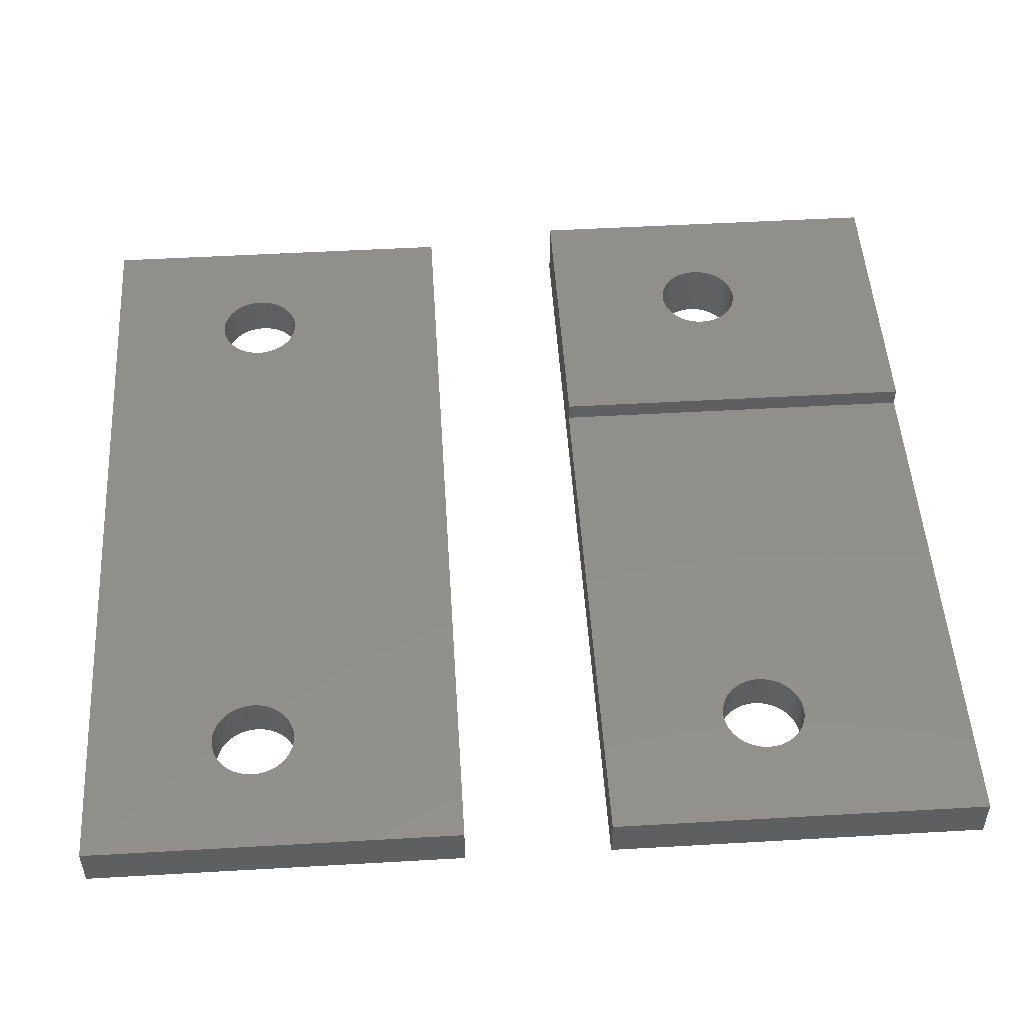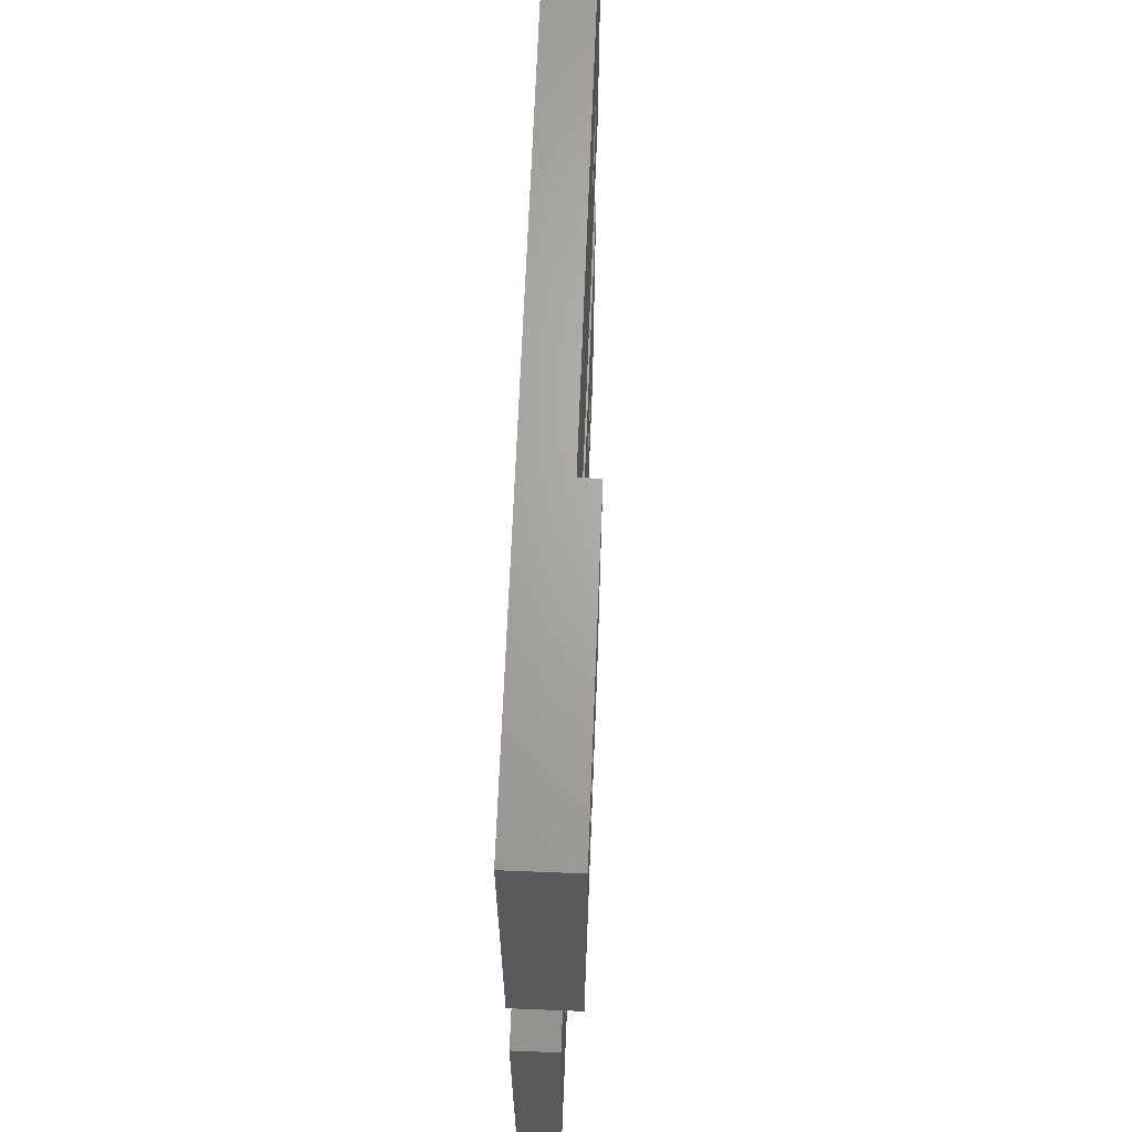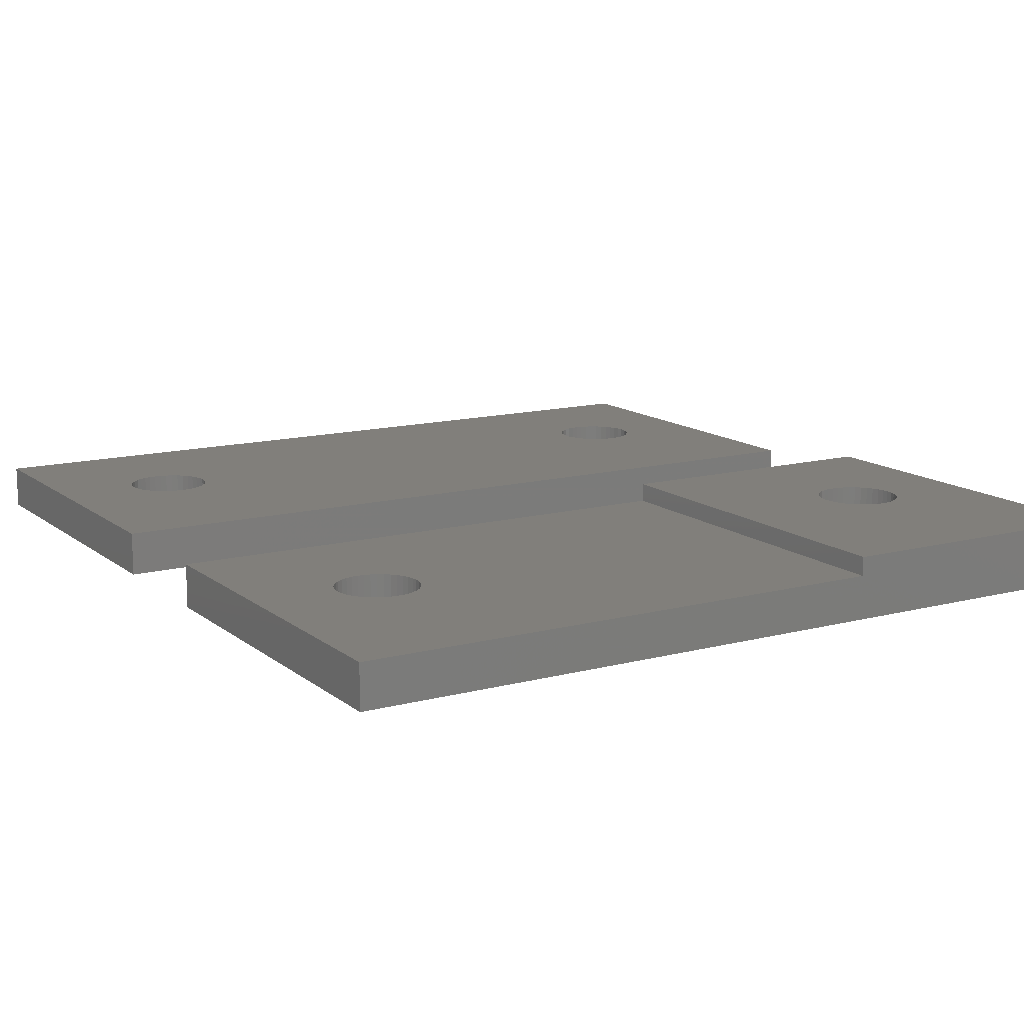
<metadata>
{"format":"stl","ext":"stl","renderer":"f3d","projection":"perspective","resolution":1024,"background":"white","views":[{"elev":50.5,"azim":86.4,"up":"+Z"},{"elev":66.6,"azim":-87.7,"up":"+Y"},{"elev":13.3,"azim":149.1,"up":"+Z"}]}
</metadata>
<code>
# stl→obj: 340 verts, 688 faces
v 0 0 0
v -4 8 8.882e-16
v 0 18 0
v -4.025 7.687 8.936e-16
v -4.098 7.382 9.099e-16
v -4.218 7.092 9.366e-16
v -4.382 6.824 9.73e-16
v -4.586 6.586 1.018e-15
v -4.824 6.382 1.071e-15
v -5.092 6.218 1.131e-15
v -5.382 6.098 1.195e-15
v -5.687 6.025 1.263e-15
v -6 6 1.332e-15
v -6.313 6.025 1.402e-15
v -6.618 6.098 1.469e-15
v -6.908 6.218 1.534e-15
v -7.176 6.382 1.593e-15
v -32.82 6.382 7.288e-15
v -7.975 7.687 1.771e-15
v -32 8 7.105e-15
v -8 8 1.776e-15
v -32.02 7.687 7.111e-15
v -7.902 7.382 1.755e-15
v -32.1 7.382 7.127e-15
v -7.782 7.092 1.728e-15
v -32.22 7.092 7.154e-15
v -7.618 6.824 1.692e-15
v -32.38 6.824 7.19e-15
v -7.414 6.586 1.646e-15
v -32.59 6.586 7.236e-15
v -33.09 6.218 7.348e-15
v -40 0 8.882e-15
v -33.38 6.098 7.412e-15
v -33.69 6.025 7.48e-15
v -34 6 7.55e-15
v -35.98 7.687 7.988e-15
v -36 8 7.994e-15
v -35.9 7.382 7.972e-15
v -35.78 7.092 7.945e-15
v -35.62 6.824 7.909e-15
v -35.41 6.586 7.864e-15
v -35.18 6.382 7.811e-15
v -34.91 6.218 7.751e-15
v -34.62 6.098 7.687e-15
v -34.31 6.025 7.619e-15
v -4.025 8.313 8.936e-16
v -4.098 8.618 9.099e-16
v -4.218 8.908 9.366e-16
v -4.382 9.176 9.73e-16
v -4.586 9.414 1.018e-15
v -4.824 9.618 1.071e-15
v -5.092 9.782 1.131e-15
v -5.382 9.902 1.195e-15
v -5.687 9.975 1.263e-15
v -6 10 1.332e-15
v -6.313 9.975 1.402e-15
v -6.618 9.902 1.469e-15
v -6.908 9.782 1.534e-15
v -7.176 9.618 1.593e-15
v -32.82 9.618 7.288e-15
v -7.414 9.414 1.646e-15
v -7.975 8.313 1.771e-15
v -32.02 8.313 7.111e-15
v -7.902 8.618 1.755e-15
v -32.1 8.618 7.127e-15
v -7.782 8.908 1.728e-15
v -32.22 8.908 7.154e-15
v -7.618 9.176 1.692e-15
v -32.38 9.176 7.19e-15
v -32.59 9.414 7.236e-15
v -40 18 8.882e-15
v -33.09 9.782 7.348e-15
v -33.38 9.902 7.412e-15
v -33.69 9.975 7.48e-15
v -34 10 7.55e-15
v -34.31 9.975 7.619e-15
v -35.98 8.313 7.988e-15
v -35.9 8.618 7.972e-15
v -34.62 9.902 7.687e-15
v -34.91 9.782 7.751e-15
v -35.18 9.618 7.811e-15
v -35.41 9.414 7.864e-15
v -35.62 9.176 7.909e-15
v -35.78 8.908 7.945e-15
v -40 18 2.1
v -40 0 2.1
v 4.663e-16 18 2.1
v -4 8 2.1
v 4.663e-16 0 2.1
v -4.025 8.313 2.1
v -4.098 8.618 2.1
v -4.218 8.908 2.1
v -4.382 9.176 2.1
v -4.586 9.414 2.1
v -4.824 9.618 2.1
v -5.092 9.782 2.1
v -5.382 9.902 2.1
v -5.687 9.975 2.1
v -6 10 2.1
v -6.313 9.975 2.1
v -6.618 9.902 2.1
v -6.908 9.782 2.1
v -7.176 9.618 2.1
v -32.82 9.618 2.1
v -7.975 8.313 2.1
v -32 8 2.1
v -8 8 2.1
v -32.02 8.313 2.1
v -7.902 8.618 2.1
v -32.1 8.618 2.1
v -7.782 8.908 2.1
v -32.22 8.908 2.1
v -7.618 9.176 2.1
v -32.38 9.176 2.1
v -7.414 9.414 2.1
v -32.59 9.414 2.1
v -33.09 9.782 2.1
v -33.38 9.902 2.1
v -33.69 9.975 2.1
v -34 10 2.1
v -35.98 8.313 2.1
v -36 8 2.1
v -35.9 8.618 2.1
v -35.78 8.908 2.1
v -35.62 9.176 2.1
v -35.41 9.414 2.1
v -35.18 9.618 2.1
v -34.91 9.782 2.1
v -34.62 9.902 2.1
v -34.31 9.975 2.1
v -4.025 7.687 2.1
v -4.098 7.382 2.1
v -4.218 7.092 2.1
v -4.382 6.824 2.1
v -4.586 6.586 2.1
v -4.824 6.382 2.1
v -5.092 6.218 2.1
v -5.382 6.098 2.1
v -5.687 6.025 2.1
v -6 6 2.1
v -6.313 6.025 2.1
v -6.618 6.098 2.1
v -6.908 6.218 2.1
v -7.176 6.382 2.1
v -32.82 6.382 2.1
v -7.414 6.586 2.1
v -7.975 7.687 2.1
v -32.02 7.687 2.1
v -7.902 7.382 2.1
v -32.1 7.382 2.1
v -7.782 7.092 2.1
v -32.22 7.092 2.1
v -7.618 6.824 2.1
v -32.38 6.824 2.1
v -32.59 6.586 2.1
v -33.09 6.218 2.1
v -33.38 6.098 2.1
v -33.69 6.025 2.1
v -34 6 2.1
v -34.31 6.025 2.1
v -35.98 7.687 2.1
v -34.62 6.098 2.1
v -34.91 6.218 2.1
v -35.18 6.382 2.1
v -35.41 6.586 2.1
v -35.62 6.824 2.1
v -35.78 7.092 2.1
v -35.9 7.382 2.1
v 0 25 0
v -4 33 8.882e-16
v 0 43 0
v -4.025 32.69 8.936e-16
v -4.098 32.38 9.099e-16
v -4.218 32.09 9.366e-16
v -4.382 31.82 9.73e-16
v -4.586 31.59 1.018e-15
v -4.824 31.38 1.071e-15
v -5.092 31.22 1.131e-15
v -5.382 31.1 1.195e-15
v -5.687 31.02 1.263e-15
v -6 31 1.332e-15
v -6.313 31.02 1.402e-15
v -6.618 31.1 1.469e-15
v -6.908 31.22 1.534e-15
v -7.176 31.38 1.593e-15
v -32.82 31.38 7.288e-15
v -7.975 32.69 1.771e-15
v -32 33 7.105e-15
v -8 33 1.776e-15
v -32.02 32.69 7.111e-15
v -7.902 32.38 1.755e-15
v -32.1 32.38 7.127e-15
v -7.782 32.09 1.728e-15
v -32.22 32.09 7.154e-15
v -7.618 31.82 1.692e-15
v -32.38 31.82 7.19e-15
v -7.414 31.59 1.646e-15
v -32.59 31.59 7.236e-15
v -33.09 31.22 7.348e-15
v -40 25 8.882e-15
v -33.38 31.1 7.412e-15
v -33.69 31.02 7.48e-15
v -34 31 7.55e-15
v -35.98 32.69 7.988e-15
v -36 33 7.994e-15
v -35.9 32.38 7.972e-15
v -35.78 32.09 7.945e-15
v -35.62 31.82 7.909e-15
v -35.41 31.59 7.864e-15
v -35.18 31.38 7.811e-15
v -34.91 31.22 7.751e-15
v -34.62 31.1 7.687e-15
v -34.31 31.02 7.619e-15
v -4.025 33.31 8.936e-16
v -4.098 33.62 9.099e-16
v -4.218 33.91 9.366e-16
v -4.382 34.18 9.73e-16
v -4.586 34.41 1.018e-15
v -4.824 34.62 1.071e-15
v -5.092 34.78 1.131e-15
v -5.382 34.9 1.195e-15
v -5.687 34.98 1.263e-15
v -6 35 1.332e-15
v -6.313 34.98 1.402e-15
v -6.618 34.9 1.469e-15
v -6.908 34.78 1.534e-15
v -7.176 34.62 1.593e-15
v -32.82 34.62 7.288e-15
v -7.414 34.41 1.646e-15
v -7.975 33.31 1.771e-15
v -32.02 33.31 7.111e-15
v -7.902 33.62 1.755e-15
v -32.1 33.62 7.127e-15
v -7.782 33.91 1.728e-15
v -32.22 33.91 7.154e-15
v -7.618 34.18 1.692e-15
v -32.38 34.18 7.19e-15
v -32.59 34.41 7.236e-15
v -40 43 8.882e-15
v -33.09 34.78 7.348e-15
v -33.38 34.9 7.412e-15
v -33.69 34.98 7.48e-15
v -34 35 7.55e-15
v -34.31 34.98 7.619e-15
v -35.98 33.31 7.988e-15
v -35.9 33.62 7.972e-15
v -34.62 34.9 7.687e-15
v -34.91 34.78 7.751e-15
v -35.18 34.62 7.811e-15
v -35.41 34.41 7.864e-15
v -35.62 34.18 7.909e-15
v -35.78 33.91 7.945e-15
v -40 43 3
v -40 25 3
v -26 43 3
v -32 33 3
v -26 25 3
v -32.02 33.31 3
v -32.1 33.62 3
v -32.22 33.91 3
v -32.38 34.18 3
v -32.59 34.41 3
v -32.82 34.62 3
v -33.09 34.78 3
v -33.38 34.9 3
v -33.69 34.98 3
v -34 35 3
v -34.31 34.98 3
v -34.62 34.9 3
v -34.91 34.78 3
v -35.18 34.62 3
v -35.98 33.31 3
v -36 33 3
v -35.9 33.62 3
v -35.78 33.91 3
v -35.62 34.18 3
v -35.41 34.41 3
v -32.02 32.69 3
v -32.1 32.38 3
v -32.22 32.09 3
v -32.38 31.82 3
v -32.59 31.59 3
v -32.82 31.38 3
v -33.09 31.22 3
v -33.38 31.1 3
v -33.69 31.02 3
v -34 31 3
v -34.31 31.02 3
v -34.62 31.1 3
v -34.91 31.22 3
v -35.18 31.38 3
v -35.98 32.69 3
v -35.41 31.59 3
v -35.62 31.82 3
v -35.78 32.09 3
v -35.9 32.38 3
v 4.663e-16 25 2.1
v 4.663e-16 43 2.1
v -26 25 2.1
v -26 43 2.1
v -4 33 2.1
v -4.025 33.31 2.1
v -4.098 33.62 2.1
v -4.218 33.91 2.1
v -4.382 34.18 2.1
v -4.586 34.41 2.1
v -4.824 34.62 2.1
v -5.092 34.78 2.1
v -5.382 34.9 2.1
v -5.687 34.98 2.1
v -6 35 2.1
v -6.313 34.98 2.1
v -6.618 34.9 2.1
v -6.908 34.78 2.1
v -7.176 34.62 2.1
v -7.975 33.31 2.1
v -8 33 2.1
v -7.902 33.62 2.1
v -7.782 33.91 2.1
v -7.618 34.18 2.1
v -7.414 34.41 2.1
v -4.025 32.69 2.1
v -4.098 32.38 2.1
v -4.218 32.09 2.1
v -4.382 31.82 2.1
v -4.586 31.59 2.1
v -4.824 31.38 2.1
v -5.092 31.22 2.1
v -5.382 31.1 2.1
v -5.687 31.02 2.1
v -6 31 2.1
v -6.313 31.02 2.1
v -6.618 31.1 2.1
v -6.908 31.22 2.1
v -7.176 31.38 2.1
v -7.414 31.59 2.1
v -7.975 32.69 2.1
v -7.902 32.38 2.1
v -7.782 32.09 2.1
v -7.618 31.82 2.1
f 1 2 3
f 1 4 2
f 1 5 4
f 1 6 5
f 1 7 6
f 1 8 7
f 1 9 8
f 1 10 9
f 1 11 10
f 1 12 11
f 1 13 12
f 1 14 13
f 1 15 14
f 1 16 15
f 1 17 16
f 18 17 1
f 19 20 21
f 22 19 23
f 24 23 25
f 26 25 27
f 28 27 29
f 17 18 29
f 19 22 20
f 23 24 22
f 25 26 24
f 27 28 26
f 29 30 28
f 29 18 30
f 1 31 18
f 32 31 1
f 31 32 33
f 33 32 34
f 34 32 35
f 36 32 37
f 38 32 36
f 39 32 38
f 40 32 39
f 41 32 40
f 42 32 41
f 43 32 42
f 44 32 43
f 45 32 44
f 35 32 45
f 46 3 2
f 47 3 46
f 48 3 47
f 49 3 48
f 50 3 49
f 51 3 50
f 52 3 51
f 53 3 52
f 54 3 53
f 55 3 54
f 56 3 55
f 57 3 56
f 58 3 57
f 59 3 58
f 60 59 61
f 20 62 21
f 63 62 20
f 62 63 64
f 65 64 63
f 64 65 66
f 67 66 65
f 66 67 68
f 69 68 67
f 68 69 61
f 70 61 69
f 60 61 70
f 59 60 3
f 71 60 72
f 71 72 73
f 71 73 74
f 71 74 75
f 71 75 76
f 32 77 37
f 71 77 32
f 77 71 78
f 60 71 3
f 79 71 76
f 80 71 79
f 81 71 80
f 82 71 81
f 83 71 82
f 84 71 83
f 78 71 84
f 32 85 71
f 85 32 86
f 87 88 89
f 87 90 88
f 87 91 90
f 87 92 91
f 87 93 92
f 87 94 93
f 87 95 94
f 87 96 95
f 87 97 96
f 87 98 97
f 87 99 98
f 87 100 99
f 87 101 100
f 87 102 101
f 87 103 102
f 104 103 87
f 105 106 107
f 108 105 109
f 110 109 111
f 112 111 113
f 114 113 115
f 103 104 115
f 105 108 106
f 109 110 108
f 111 112 110
f 113 114 112
f 115 116 114
f 115 104 116
f 85 104 87
f 104 85 117
f 117 85 118
f 118 85 119
f 119 85 120
f 121 85 122
f 123 85 121
f 124 85 123
f 125 85 124
f 126 85 125
f 127 85 126
f 128 85 127
f 129 85 128
f 130 85 129
f 120 85 130
f 131 89 88
f 132 89 131
f 133 89 132
f 134 89 133
f 135 89 134
f 136 89 135
f 137 89 136
f 138 89 137
f 139 89 138
f 140 89 139
f 141 89 140
f 142 89 141
f 143 89 142
f 144 89 143
f 145 144 146
f 106 147 107
f 148 147 106
f 147 148 149
f 150 149 148
f 149 150 151
f 152 151 150
f 151 152 153
f 154 153 152
f 153 154 146
f 155 146 154
f 145 146 155
f 144 145 89
f 156 89 145
f 86 156 157
f 86 157 158
f 86 158 159
f 86 159 160
f 86 122 85
f 122 86 161
f 156 86 89
f 162 86 160
f 163 86 162
f 164 86 163
f 165 86 164
f 166 86 165
f 167 86 166
f 168 86 167
f 161 86 168
f 89 3 87
f 3 89 1
f 32 89 86
f 89 32 1
f 87 71 85
f 71 87 3
f 137 11 138
f 11 137 10
f 109 66 111
f 66 109 64
f 4 88 2
f 88 4 131
f 54 97 98
f 97 54 53
f 58 101 102
f 101 58 57
f 111 68 113
f 68 111 66
f 49 94 50
f 94 49 93
f 46 91 47
f 91 46 90
f 48 93 49
f 93 48 92
f 47 92 48
f 92 47 91
f 55 98 99
f 98 55 54
f 52 95 96
f 95 52 51
f 113 61 115
f 61 113 68
f 59 102 103
f 102 59 58
f 61 103 115
f 103 61 59
f 6 132 5
f 132 6 133
f 149 19 147
f 19 149 23
f 136 10 137
f 10 136 9
f 51 94 95
f 94 51 50
f 53 96 97
f 96 53 52
f 107 62 105
f 62 107 21
f 105 64 109
f 64 105 62
f 56 99 100
f 99 56 55
f 57 100 101
f 100 57 56
f 2 90 46
f 90 2 88
f 143 17 144
f 17 143 16
f 151 23 149
f 23 151 25
f 138 12 139
f 12 138 11
f 139 13 140
f 13 139 12
f 5 131 4
f 131 5 132
f 7 133 6
f 133 7 134
f 147 21 107
f 21 147 19
f 153 25 151
f 25 153 27
f 135 9 136
f 9 135 8
f 8 134 7
f 134 8 135
f 140 14 141
f 14 140 13
f 144 29 146
f 29 144 17
f 146 27 153
f 27 146 29
f 142 16 143
f 16 142 15
f 141 15 142
f 15 141 14
f 28 152 26
f 152 28 154
f 164 41 165
f 41 164 42
f 156 33 157
f 33 156 31
f 22 106 20
f 106 22 148
f 74 118 119
f 118 74 73
f 73 117 118
f 117 73 72
f 80 129 128
f 129 80 79
f 124 83 125
f 83 124 84
f 69 116 70
f 116 69 114
f 63 110 65
f 110 63 108
f 67 114 69
f 114 67 112
f 65 112 67
f 112 65 110
f 75 119 120
f 119 75 74
f 72 104 117
f 104 72 60
f 121 78 123
f 78 121 77
f 125 82 126
f 82 125 83
f 81 128 127
f 128 81 80
f 79 130 129
f 130 79 76
f 82 127 126
f 127 82 81
f 26 150 24
f 150 26 152
f 167 38 168
f 38 167 39
f 158 35 159
f 35 158 34
f 145 31 156
f 31 145 18
f 60 116 104
f 116 60 70
f 122 77 121
f 77 122 37
f 123 84 124
f 84 123 78
f 76 120 130
f 120 76 75
f 20 108 63
f 108 20 106
f 24 148 22
f 148 24 150
f 166 39 167
f 39 166 40
f 157 34 158
f 34 157 33
f 159 45 160
f 45 159 35
f 161 37 122
f 37 161 36
f 165 40 166
f 40 165 41
f 155 18 145
f 18 155 30
f 30 154 28
f 154 30 155
f 162 43 163
f 43 162 44
f 168 36 161
f 36 168 38
f 163 42 164
f 42 163 43
f 160 44 162
f 44 160 45
f 169 170 171
f 169 172 170
f 169 173 172
f 169 174 173
f 169 175 174
f 169 176 175
f 169 177 176
f 169 178 177
f 169 179 178
f 169 180 179
f 169 181 180
f 169 182 181
f 169 183 182
f 169 184 183
f 169 185 184
f 186 185 169
f 187 188 189
f 190 187 191
f 192 191 193
f 194 193 195
f 196 195 197
f 185 186 197
f 187 190 188
f 191 192 190
f 193 194 192
f 195 196 194
f 197 198 196
f 197 186 198
f 169 199 186
f 200 199 169
f 199 200 201
f 201 200 202
f 202 200 203
f 204 200 205
f 206 200 204
f 207 200 206
f 208 200 207
f 209 200 208
f 210 200 209
f 211 200 210
f 212 200 211
f 213 200 212
f 203 200 213
f 214 171 170
f 215 171 214
f 216 171 215
f 217 171 216
f 218 171 217
f 219 171 218
f 220 171 219
f 221 171 220
f 222 171 221
f 223 171 222
f 224 171 223
f 225 171 224
f 226 171 225
f 227 171 226
f 228 227 229
f 188 230 189
f 231 230 188
f 230 231 232
f 233 232 231
f 232 233 234
f 235 234 233
f 234 235 236
f 237 236 235
f 236 237 229
f 238 229 237
f 228 229 238
f 227 228 171
f 239 228 240
f 239 240 241
f 239 241 242
f 239 242 243
f 239 243 244
f 200 245 205
f 239 245 200
f 245 239 246
f 228 239 171
f 247 239 244
f 248 239 247
f 249 239 248
f 250 239 249
f 251 239 250
f 252 239 251
f 246 239 252
f 200 253 239
f 253 200 254
f 255 256 257
f 255 258 256
f 255 259 258
f 255 260 259
f 255 261 260
f 255 262 261
f 255 263 262
f 255 264 263
f 255 265 264
f 255 266 265
f 253 266 255
f 266 253 267
f 267 253 268
f 268 253 269
f 269 253 270
f 270 253 271
f 272 253 273
f 274 253 272
f 275 253 274
f 276 253 275
f 277 253 276
f 271 253 277
f 278 257 256
f 279 257 278
f 280 257 279
f 281 257 280
f 282 257 281
f 283 257 282
f 284 257 283
f 285 257 284
f 286 257 285
f 254 286 287
f 254 287 288
f 254 288 289
f 254 289 290
f 254 290 291
f 254 273 253
f 273 254 292
f 286 254 257
f 293 254 291
f 294 254 293
f 295 254 294
f 296 254 295
f 292 254 296
f 297 171 298
f 171 297 169
f 254 299 257
f 200 299 254
f 169 299 200
f 299 169 297
f 171 300 298
f 300 171 239
f 300 253 255
f 253 300 239
f 298 301 297
f 298 302 301
f 298 303 302
f 298 304 303
f 298 305 304
f 298 306 305
f 298 307 306
f 298 308 307
f 298 309 308
f 298 310 309
f 298 311 310
f 298 312 311
f 298 313 312
f 298 314 313
f 300 314 298
f 314 300 315
f 316 300 317
f 318 300 316
f 319 300 318
f 320 300 319
f 321 300 320
f 315 300 321
f 322 297 301
f 323 297 322
f 324 297 323
f 325 297 324
f 326 297 325
f 327 297 326
f 328 297 327
f 329 297 328
f 330 297 329
f 331 297 330
f 332 297 331
f 333 297 332
f 334 297 333
f 299 334 335
f 299 335 336
f 299 317 300
f 317 299 337
f 337 299 338
f 338 299 339
f 339 299 340
f 340 299 336
f 334 299 297
f 257 300 255
f 300 257 299
f 335 197 336
f 197 335 185
f 328 179 329
f 179 328 178
f 318 234 319
f 234 318 232
f 172 301 170
f 301 172 322
f 222 309 310
f 309 222 221
f 221 308 309
f 308 221 220
f 226 313 314
f 313 226 225
f 319 236 320
f 236 319 234
f 217 306 218
f 306 217 305
f 214 303 215
f 303 214 302
f 216 305 217
f 305 216 304
f 215 304 216
f 304 215 303
f 223 310 311
f 310 223 222
f 220 307 308
f 307 220 219
f 316 232 318
f 232 316 230
f 320 229 321
f 229 320 236
f 227 314 315
f 314 227 226
f 225 312 313
f 312 225 224
f 229 315 321
f 315 229 227
f 176 325 175
f 325 176 326
f 174 323 173
f 323 174 324
f 330 181 331
f 181 330 180
f 327 178 328
f 178 327 177
f 219 306 307
f 306 219 218
f 317 230 316
f 230 317 189
f 224 311 312
f 311 224 223
f 170 302 214
f 302 170 301
f 173 322 172
f 322 173 323
f 339 191 338
f 191 339 193
f 340 193 339
f 193 340 195
f 329 180 330
f 180 329 179
f 331 182 332
f 182 331 181
f 175 324 174
f 324 175 325
f 336 195 340
f 195 336 197
f 326 177 327
f 177 326 176
f 333 184 334
f 184 333 183
f 338 187 337
f 187 338 191
f 337 189 317
f 189 337 187
f 334 185 335
f 185 334 184
f 332 183 333
f 183 332 182
f 284 201 285
f 201 284 199
f 274 252 275
f 252 274 246
f 190 256 188
f 256 190 278
f 242 265 266
f 265 242 241
f 241 264 265
f 264 241 240
f 248 269 270
f 269 248 247
f 275 251 276
f 251 275 252
f 237 262 238
f 262 237 261
f 231 259 233
f 259 231 258
f 235 261 237
f 261 235 260
f 233 260 235
f 260 233 259
f 243 266 267
f 266 243 242
f 240 263 264
f 263 240 228
f 276 250 277
f 250 276 251
f 249 270 271
f 270 249 248
f 250 271 277
f 271 250 249
f 194 279 192
f 279 194 280
f 296 204 292
f 204 296 206
f 283 199 284
f 199 283 186
f 228 262 263
f 262 228 238
f 273 245 272
f 245 273 205
f 244 267 268
f 267 244 243
f 247 268 269
f 268 247 244
f 188 258 231
f 258 188 256
f 290 210 291
f 210 290 211
f 295 206 296
f 206 295 207
f 285 202 286
f 202 285 201
f 286 203 287
f 203 286 202
f 272 246 274
f 246 272 245
f 192 278 190
f 278 192 279
f 196 280 194
f 280 196 281
f 292 205 273
f 205 292 204
f 282 186 283
f 186 282 198
f 198 281 196
f 281 198 282
f 287 213 288
f 213 287 203
f 288 212 289
f 212 288 213
f 291 209 293
f 209 291 210
f 293 208 294
f 208 293 209
f 294 207 295
f 207 294 208
f 289 211 290
f 211 289 212

</code>
